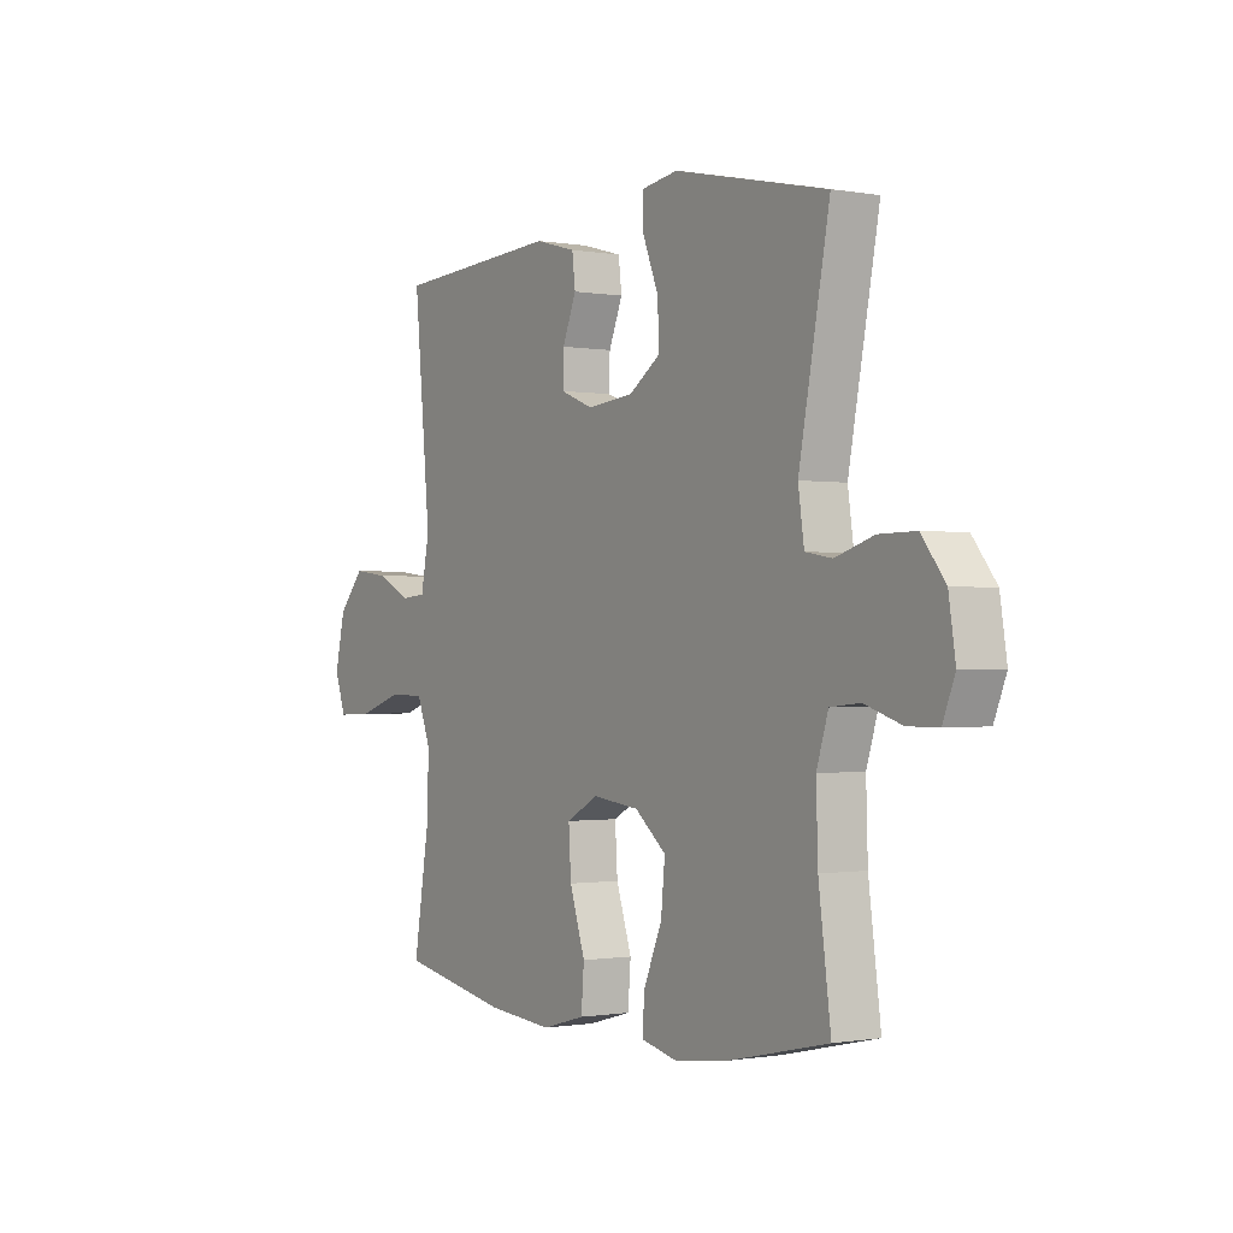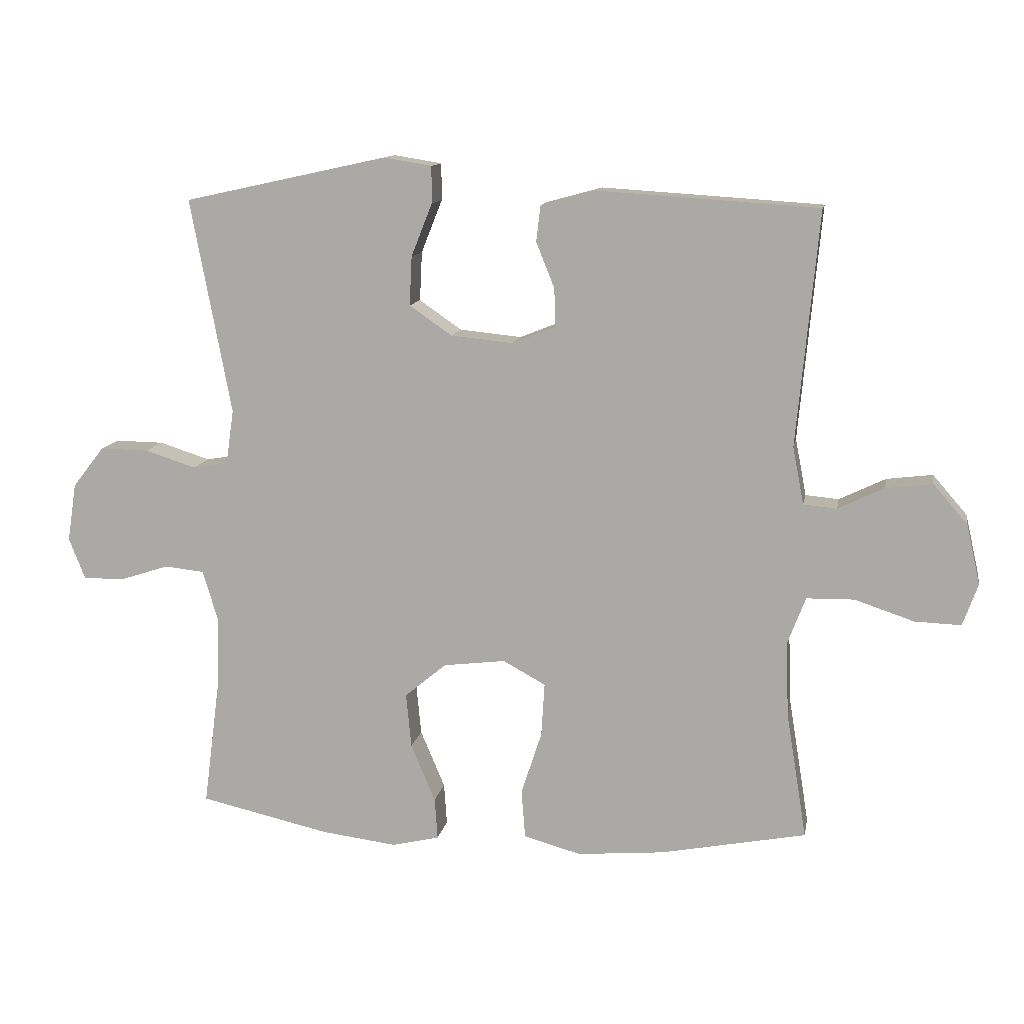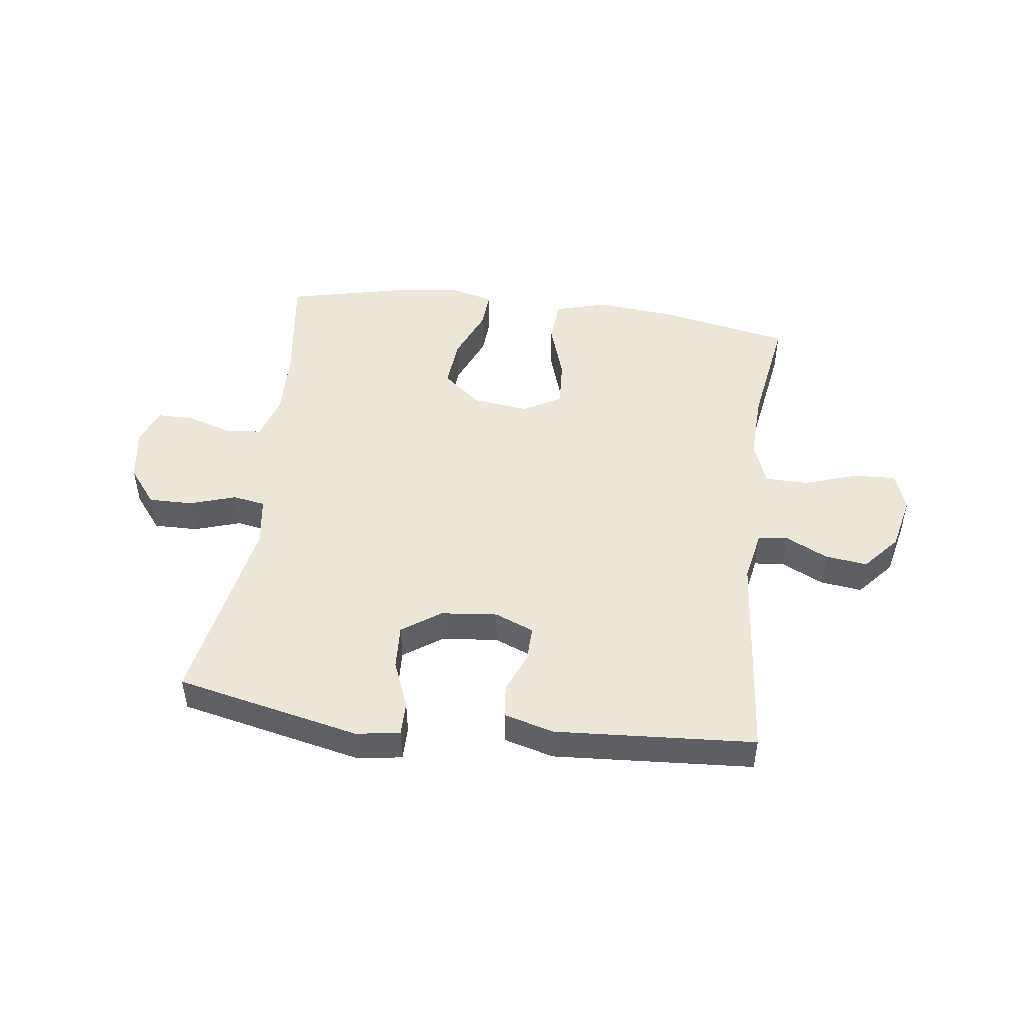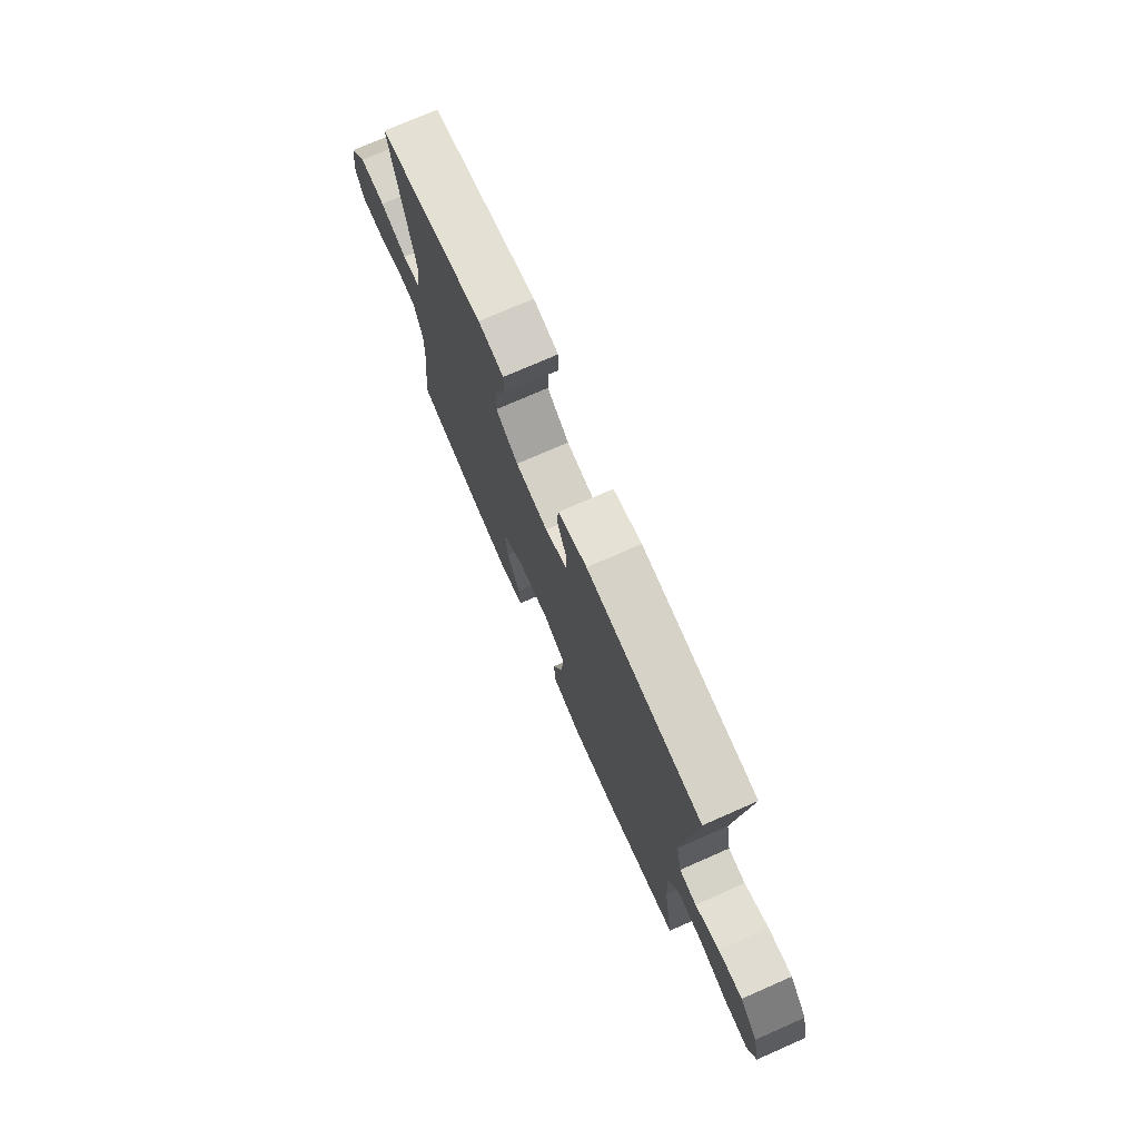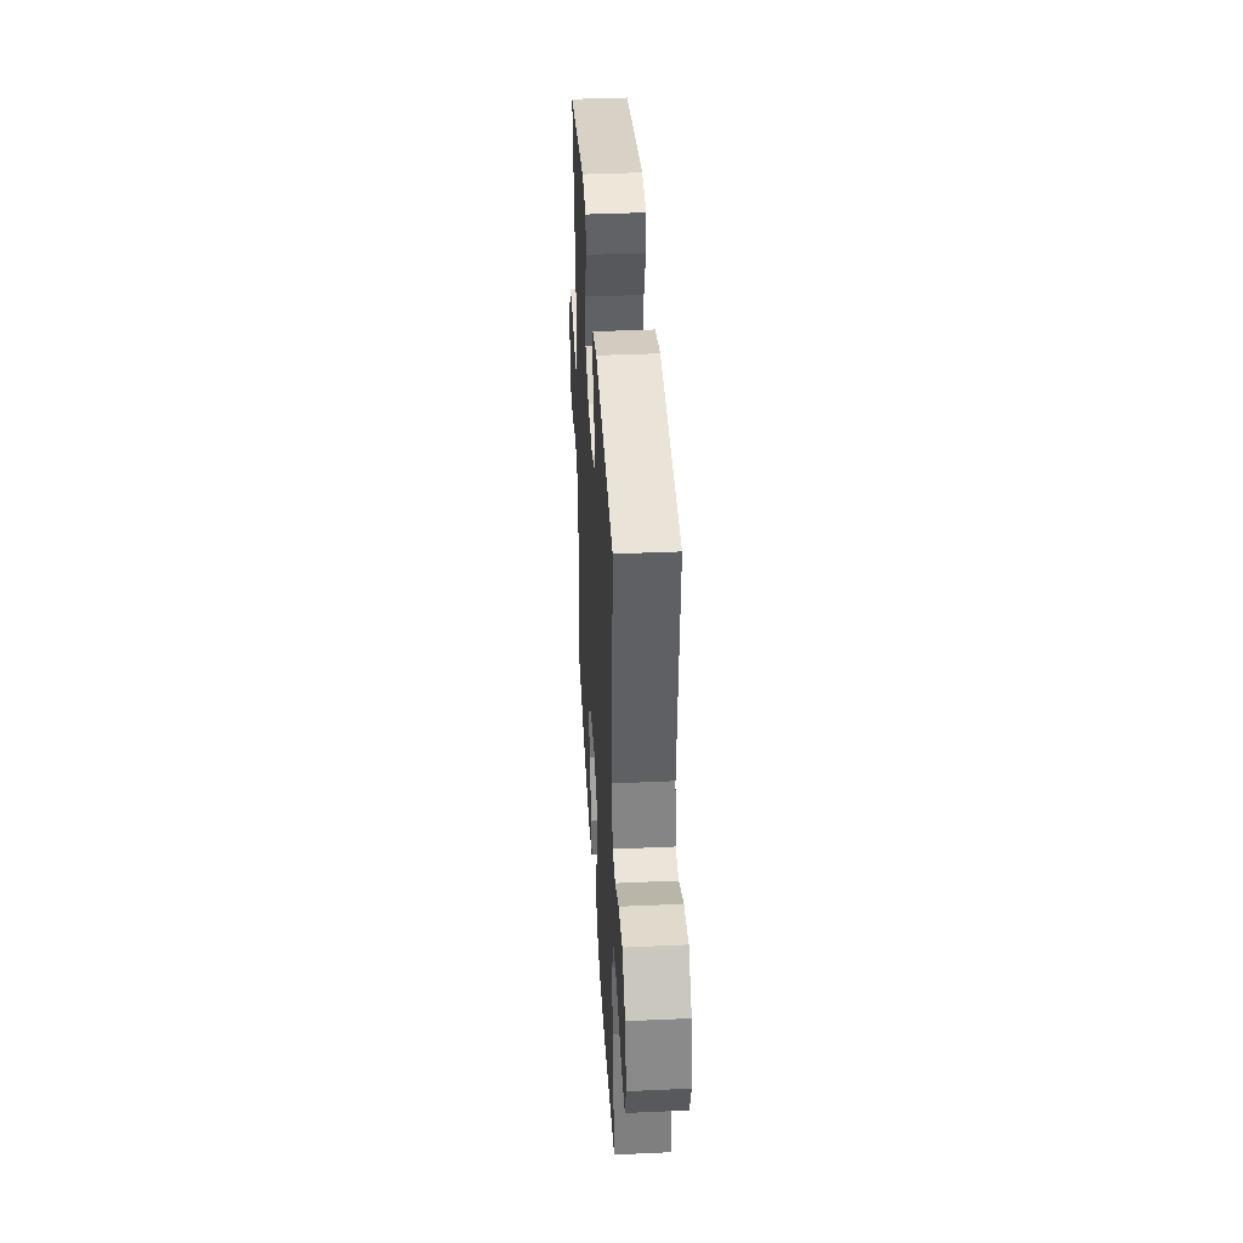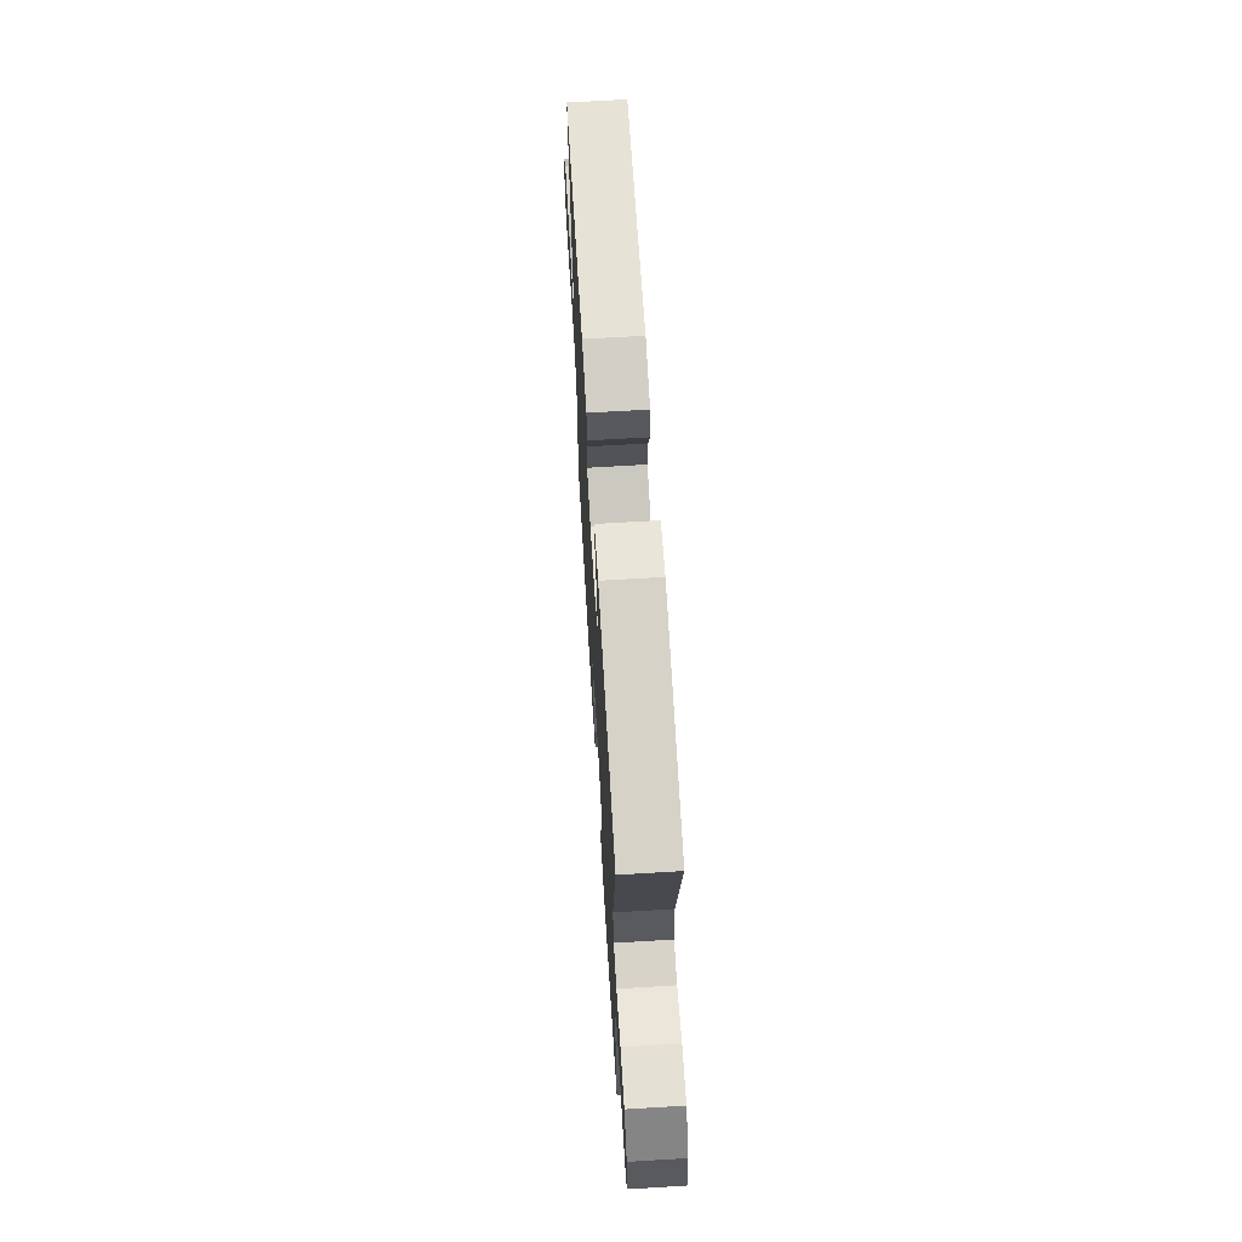
<metadata>
{"format":"obj","ext":"obj","renderer":"f3d","projection":"perspective","resolution":1024,"background":"white","views":[{"elev":-0.7,"azim":-123.2,"up":"+Z"},{"elev":11.9,"azim":10.2,"up":"+Z"},{"elev":48.7,"azim":7.3,"up":"+Y"},{"elev":74.5,"azim":66.3,"up":"+Z"},{"elev":39.6,"azim":86.7,"up":"+Z"},{"elev":66.4,"azim":-93.5,"up":"+Z"}]}
</metadata>
<code>
o path1064
v -0.4412 0.0375 0.17
v -0.4535 0.0375 0.08452
v -0.5095 0.0375 0.07496
v -0.5896 0.0375 0.1005
v -0.6664 0.0375 0.1016
v -0.7159 0.0375 0.03795
v -0.7301 0.0375 -0.05393
v -0.7045 0.0375 -0.1184
v -0.6406 0.0375 -0.1186
v -0.5626 0.0375 -0.09326
v -0.5005 0.0375 -0.09977
v -0.4762 0.0375 -0.1778
v -0.4797 0.0375 -0.2959
v -0.5053 0.0375 -0.4926
v -0.3017 0.0375 -0.5386
v -0.1816 0.0375 -0.5539
v -0.107 0.0375 -0.5361
v -0.1115 0.0375 -0.4707
v -0.15 0.0375 -0.3795
v -0.1582 0.0375 -0.2933
v -0.09262 0.0375 -0.239
v 0.00506 0.0375 -0.2269
v 0.07202 0.0375 -0.2635
v 0.06689 0.0375 -0.3476
v 0.0343 0.0375 -0.4475
v 0.04033 0.0375 -0.5241
v 0.1305 0.0375 -0.5491
v 0.2677 0.0375 -0.5371
v 0.4966 0.0375 -0.4926
v 0.4646 0.0375 -0.2944
v 0.4597 0.0375 -0.1764
v 0.4886 0.0375 -0.1007
v 0.5635 0.0375 -0.09939
v 0.6565 0.0375 -0.1304
v 0.7296 0.0375 -0.1332
v 0.7534 0.0375 -0.06734
v 0.732 0.0375 0.02697
v 0.6778 0.0375 0.08926
v 0.6048 0.0375 0.08021
v 0.532 0.0375 0.04494
v 0.4797 0.0375 0.04969
v 0.4621 0.0375 0.14
v 0.4966 0.0375 0.5091
v 0.1494 0.0375 0.5315
v 0.0634 0.0375 0.5082
v 0.05659 0.0375 0.4512
v 0.08551 0.0375 0.3795
v 0.08716 0.0375 0.3192
v 0.01911 0.0375 0.2919
v -0.07872 0.0375 0.3017
v -0.1458 0.0375 0.348
v -0.142 0.0375 0.4253
v -0.1091 0.0375 0.5082
v -0.1091 0.0375 0.5666
v -0.1851 0.0375 0.5788
v -0.5053 0.0375 0.5091
v -0.4412 -0.0375 0.17
v -0.4535 -0.0375 0.08452
v -0.5095 -0.0375 0.07496
v -0.5896 -0.0375 0.1005
v -0.6664 -0.0375 0.1016
v -0.7159 -0.0375 0.03795
v -0.7301 -0.0375 -0.05393
v -0.7045 -0.0375 -0.1184
v -0.6406 -0.0375 -0.1186
v -0.5626 -0.0375 -0.09326
v -0.5005 -0.0375 -0.09977
v -0.4762 -0.0375 -0.1778
v -0.4797 -0.0375 -0.2959
v -0.5053 -0.0375 -0.4926
v -0.3017 -0.0375 -0.5386
v -0.1816 -0.0375 -0.5539
v -0.107 -0.0375 -0.5361
v -0.1115 -0.0375 -0.4707
v -0.15 -0.0375 -0.3795
v -0.1582 -0.0375 -0.2933
v -0.09262 -0.0375 -0.239
v 0.00506 -0.0375 -0.2269
v 0.07202 -0.0375 -0.2635
v 0.06689 -0.0375 -0.3476
v 0.0343 -0.0375 -0.4475
v 0.04033 -0.0375 -0.5241
v 0.1305 -0.0375 -0.5491
v 0.2677 -0.0375 -0.5371
v 0.4966 -0.0375 -0.4926
v 0.4646 -0.0375 -0.2944
v 0.4597 -0.0375 -0.1764
v 0.4886 -0.0375 -0.1007
v 0.5635 -0.0375 -0.09939
v 0.6565 -0.0375 -0.1304
v 0.7296 -0.0375 -0.1332
v 0.7534 -0.0375 -0.06734
v 0.732 -0.0375 0.02697
v 0.6778 -0.0375 0.08926
v 0.6048 -0.0375 0.08021
v 0.532 -0.0375 0.04494
v 0.4797 -0.0375 0.04969
v 0.4621 -0.0375 0.14
v 0.4966 -0.0375 0.5091
v 0.1494 -0.0375 0.5315
v 0.0634 -0.0375 0.5082
v 0.05659 -0.0375 0.4512
v 0.08551 -0.0375 0.3795
v 0.08716 -0.0375 0.3192
v 0.01911 -0.0375 0.2919
v -0.07872 -0.0375 0.3017
v -0.1458 -0.0375 0.348
v -0.142 -0.0375 0.4253
v -0.1091 -0.0375 0.5082
v -0.1091 -0.0375 0.5666
v -0.1851 -0.0375 0.5788
v -0.5053 -0.0375 0.5091
v -0.3017 0.0375 -0.5386
v -0.1816 0.0375 -0.5539
v -0.107 0.0375 -0.5361
v -0.107 0.0375 -0.5361
v 0.04033 0.0375 -0.5241
v 0.04033 0.0375 -0.5241
v 0.1305 0.0375 -0.5491
v 0.2677 0.0375 -0.5371
v -0.1115 0.0375 -0.4707
v 0.0343 0.0375 -0.4475
v -0.5053 0.0375 -0.4926
v -0.5053 0.0375 -0.4926
v 0.4966 0.0375 -0.4926
v 0.4966 0.0375 -0.4926
v -0.15 0.0375 -0.3795
v 0.06689 0.0375 -0.3476
v -0.4797 0.0375 -0.2959
v 0.4646 0.0375 -0.2944
v -0.1582 0.0375 -0.2933
v 0.07202 0.0375 -0.2635
v 0.07202 0.0375 -0.2635
v -0.4762 0.0375 -0.1778
v 0.4597 0.0375 -0.1764
v -0.09262 0.0375 -0.239
v 0.00506 0.0375 -0.2269
v -0.5005 0.0375 -0.09977
v -0.5005 0.0375 -0.09977
v 0.4886 0.0375 -0.1007
v 0.4886 0.0375 -0.1007
v 0.6565 0.0375 -0.1304
v 0.7296 0.0375 -0.1332
v 0.7296 0.0375 -0.1332
v 0.7534 0.0375 -0.06734
v 0.5635 0.0375 -0.09939
v -0.7045 0.0375 -0.1184
v -0.7045 0.0375 -0.1184
v -0.6406 0.0375 -0.1186
v -0.5626 0.0375 -0.09326
v -0.7301 0.0375 -0.05393
v 0.732 0.0375 0.02697
v -0.7159 0.0375 0.03795
v 0.6778 0.0375 0.08926
v -0.6664 0.0375 0.1016
v 0.532 0.0375 0.04494
v 0.4797 0.0375 0.04969
v 0.4797 0.0375 0.04969
v 0.6048 0.0375 0.08021
v 0.4621 0.0375 0.14
v -0.5896 0.0375 0.1005
v -0.5095 0.0375 0.07496
v -0.4535 0.0375 0.08452
v -0.4535 0.0375 0.08452
v -0.4412 0.0375 0.17
v 0.01911 0.0375 0.2919
v -0.07872 0.0375 0.3017
v 0.08716 0.0375 0.3192
v 0.08716 0.0375 0.3192
v -0.1458 0.0375 0.348
v 0.08551 0.0375 0.3795
v -0.142 0.0375 0.4253
v 0.05659 0.0375 0.4512
v -0.1091 0.0375 0.5082
v 0.0634 0.0375 0.5082
v 0.0634 0.0375 0.5082
v 0.4966 0.0375 0.5091
v 0.4966 0.0375 0.5091
v -0.5053 0.0375 0.5091
v -0.5053 0.0375 0.5091
v 0.1494 0.0375 0.5315
v -0.1091 0.0375 0.5666
v -0.1091 0.0375 0.5666
v -0.1851 0.0375 0.5788
v -0.3017 -0.0375 -0.5386
v -0.1816 -0.0375 -0.5539
v -0.107 -0.0375 -0.5361
v -0.107 -0.0375 -0.5361
v 0.04033 -0.0375 -0.5241
v 0.04033 -0.0375 -0.5241
v 0.1305 -0.0375 -0.5491
v 0.2677 -0.0375 -0.5371
v -0.1115 -0.0375 -0.4707
v 0.0343 -0.0375 -0.4475
v -0.5053 -0.0375 -0.4926
v -0.5053 -0.0375 -0.4926
v 0.4966 -0.0375 -0.4926
v 0.4966 -0.0375 -0.4926
v -0.15 -0.0375 -0.3795
v 0.06689 -0.0375 -0.3476
v -0.4797 -0.0375 -0.2959
v 0.4646 -0.0375 -0.2944
v -0.1582 -0.0375 -0.2933
v 0.07202 -0.0375 -0.2635
v 0.07202 -0.0375 -0.2635
v -0.4762 -0.0375 -0.1778
v 0.4597 -0.0375 -0.1764
v -0.09262 -0.0375 -0.239
v 0.00506 -0.0375 -0.2269
v -0.5005 -0.0375 -0.09977
v -0.5005 -0.0375 -0.09977
v 0.4886 -0.0375 -0.1007
v 0.4886 -0.0375 -0.1007
v 0.6565 -0.0375 -0.1304
v 0.7296 -0.0375 -0.1332
v 0.7296 -0.0375 -0.1332
v 0.7534 -0.0375 -0.06734
v 0.5635 -0.0375 -0.09939
v -0.7045 -0.0375 -0.1184
v -0.7045 -0.0375 -0.1184
v -0.6406 -0.0375 -0.1186
v -0.5626 -0.0375 -0.09326
v -0.7301 -0.0375 -0.05393
v 0.732 -0.0375 0.02697
v -0.7159 -0.0375 0.03795
v 0.6778 -0.0375 0.08926
v -0.6664 -0.0375 0.1016
v 0.532 -0.0375 0.04494
v 0.4797 -0.0375 0.04969
v 0.4797 -0.0375 0.04969
v 0.6048 -0.0375 0.08021
v 0.4621 -0.0375 0.14
v -0.5896 -0.0375 0.1005
v -0.5095 -0.0375 0.07496
v -0.4535 -0.0375 0.08452
v -0.4535 -0.0375 0.08452
v -0.4412 -0.0375 0.17
v 0.01911 -0.0375 0.2919
v -0.07872 -0.0375 0.3017
v 0.08716 -0.0375 0.3192
v 0.08716 -0.0375 0.3192
v -0.1458 -0.0375 0.348
v 0.08551 -0.0375 0.3795
v -0.142 -0.0375 0.4253
v 0.05659 -0.0375 0.4512
v -0.1091 -0.0375 0.5082
v 0.0634 -0.0375 0.5082
v 0.0634 -0.0375 0.5082
v 0.4966 -0.0375 0.5091
v 0.4966 -0.0375 0.5091
v -0.5053 -0.0375 0.5091
v -0.5053 -0.0375 0.5091
v 0.1494 -0.0375 0.5315
v -0.1091 -0.0375 0.5666
v -0.1091 -0.0375 0.5666
v -0.1851 -0.0375 0.5788
f 244 251 242
f 237 242 251
f 229 204 212
f 249 240 232
f 222 225 221
f 242 237 239
f 239 208 209
f 204 200 202
f 240 209 229
f 227 225 233
f 217 214 215
f 219 221 223
f 245 253 247
f 235 239 237
f 206 208 210
f 203 208 206
f 224 214 217
f 185 201 195
f 238 209 240
f 222 210 234
f 212 204 207
f 231 218 224
f 229 212 228
f 201 203 206
f 210 208 235
f 225 222 233
f 202 192 197
f 207 204 202
f 254 256 246
f 256 251 244
f 202 200 192
f 246 256 244
f 234 210 235
f 228 212 218
f 187 193 186
f 239 209 238
f 186 199 185
f 209 204 229
f 228 218 231
f 243 240 249
f 192 200 191
f 200 194 191
f 208 239 235
f 191 194 189
f 218 214 224
f 223 221 225
f 253 243 249
f 203 201 199
f 231 224 226
f 233 222 234
f 199 201 185
f 199 186 193
f 232 240 229
f 243 253 245
f 15 16 72 71
f 16 116 188 72
f 118 27 83 190
f 27 28 84 83
f 17 18 74 73
f 25 26 82 81
f 124 15 71 196
f 28 126 198 84
f 18 19 75 74
f 24 25 81 80
f 13 14 70 69
f 29 30 86 85
f 19 20 76 75
f 133 24 80 205
f 12 13 69 68
f 30 31 87 86
f 20 21 77 76
f 22 23 79 78
f 21 22 78 77
f 139 12 68 211
f 31 141 213 87
f 34 144 216 90
f 35 36 92 91
f 33 34 90 89
f 148 9 65 220
f 9 10 66 65
f 7 8 64 63
f 32 33 89 88
f 10 11 67 66
f 36 37 93 92
f 6 7 63 62
f 37 38 94 93
f 5 6 62 61
f 40 158 230 96
f 39 40 96 95
f 38 39 95 94
f 41 42 98 97
f 4 5 61 60
f 3 4 60 59
f 164 3 59 236
f 1 2 58 57
f 49 50 106 105
f 169 49 105 241
f 50 51 107 106
f 47 48 104 103
f 51 52 108 107
f 46 47 103 102
f 52 53 109 108
f 176 46 102 248
f 42 178 250 98
f 180 1 57 252
f 44 45 101 100
f 53 183 255 109
f 43 44 100 99
f 55 56 112 111
f 54 55 111 110
f 172 170 179
f 165 179 170
f 157 140 132
f 177 160 168
f 150 149 153
f 170 167 165
f 167 137 136
f 132 130 128
f 168 157 137
f 155 161 153
f 145 143 142
f 147 151 149
f 173 175 181
f 163 165 167
f 134 138 136
f 131 134 136
f 152 145 142
f 113 123 129
f 166 168 137
f 150 162 138
f 140 135 132
f 159 152 146
f 157 156 140
f 129 134 131
f 138 163 136
f 153 161 150
f 130 125 120
f 135 130 132
f 182 174 184
f 184 172 179
f 130 120 128
f 174 172 184
f 162 163 138
f 156 146 140
f 115 114 121
f 167 166 137
f 114 113 127
f 137 157 132
f 156 159 146
f 171 177 168
f 120 119 128
f 128 119 122
f 136 163 167
f 119 117 122
f 146 152 142
f 151 153 149
f 181 177 171
f 131 127 129
f 159 154 152
f 161 162 150
f 127 113 129
f 127 121 114
f 160 157 168
f 171 173 181

</code>
